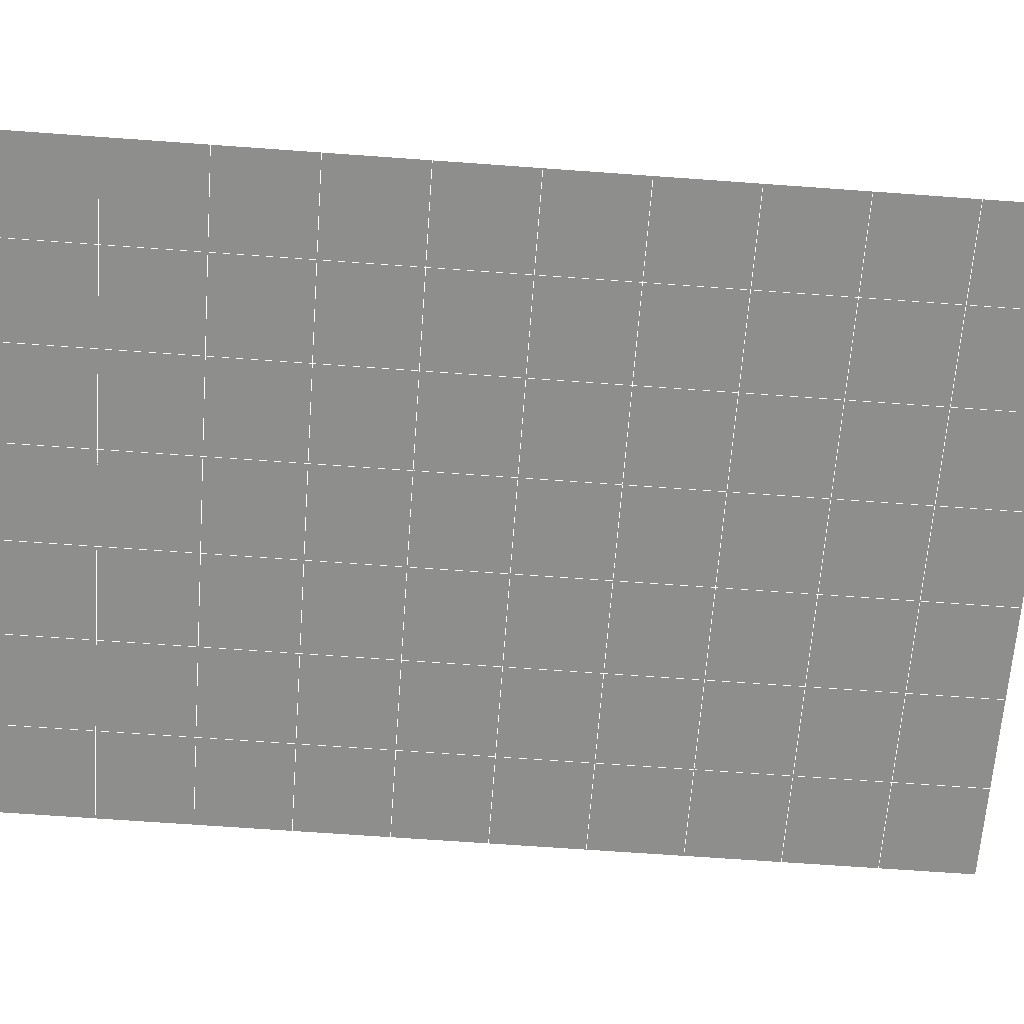
<metadata>
{"format":"obj","ext":"obj","renderer":"f3d","projection":"perspective","resolution":1024,"background":"white","views":[{"elev":6.8,"azim":-91.1,"up":"+Y"}]}
</metadata>
<code>
v 49 13.75 20.7
v 51 13.75 20.7
v 50.89 11.81 20.57
v 49.04 11.5 20.54
v 49 13.6 22.9
v 51 13.6 22.9
v 49 13.45 25.09
v 51 13.45 25.09
v 49 13.29 27.29
v 51 13.29 27.29
v 49 13.14 29.48
v 51 13.14 29.48
v 49 12.99 31.68
v 51 12.99 31.68
v 49 12.83 33.87
v 51 12.83 33.87
v 49 12.68 36.06
v 51 12.68 36.06
v 49 12.53 38.26
v 51 12.53 38.26
v 49 12.37 40.45
v 51 12.37 40.45
v 49 12.22 42.65
v 51 12.22 42.65
v 48.58 10.06 42.5
v 50.89 9.892 42.49
v 48.54 8.069 42.36
v 50.12 8.158 42.37
v 49.04 5.86 42.2
v 51.12 6.538 42.25
v 49.84 4.193 42.09
v 51.02 4.176 42.09
v 49.96 2.712 41.98
v 50.69 2.202 41.95
v 49.26 2.135 41.94
v 49.99 0.5304 41.83
v 48.57 1.531 41.9
v 49.29 -0.6071 41.75
v 48.57 1.684 39.71
v 49.29 -0.4534 39.56
v 48.57 1.838 37.51
v 49.29 -0.2998 37.36
v 48.57 1.991 35.32
v 49.29 -0.1464 35.17
v 48.57 2.144 33.12
v 49.29 0.006973 32.97
v 48.57 2.298 30.93
v 49.29 0.1603 30.78
v 48.57 2.451 28.73
v 49.29 0.3138 28.58
v 48.57 2.605 26.54
v 49.29 0.4673 26.39
v 48.57 2.758 24.34
v 49.29 0.6208 24.2
v 48.57 2.912 22.15
v 49.29 0.7739 22
v 48.57 3.065 19.96
v 49.29 0.9275 19.81
v 50.01 3.437 19.98
v 50 1.549 19.85
v 51.43 3.065 19.95
v 50.71 0.9278 19.81
v 51.43 2.912 22.15
v 50.71 0.7742 22
v 51.43 2.758 24.34
v 50.71 0.6207 24.2
v 51.43 2.605 26.54
v 50.71 0.4673 26.39
v 51.43 2.452 28.73
v 50.71 0.3139 28.58
v 51.43 2.298 30.93
v 50.71 0.1604 30.78
v 51.43 2.145 33.12
v 50.71 0.006721 32.97
v 51.43 1.991 35.32
v 50.71 -0.1466 35.17
v 51.43 1.838 37.51
v 50.71 -0.2999 37.36
v 51.43 1.684 39.71
v 50.71 -0.4536 39.56
v 51.43 1.531 41.9
v 50.71 -0.6071 41.75
v 52.14 3.668 42.05
v 52.14 3.822 39.86
v 52.14 3.975 37.66
v 52.14 4.129 35.47
v 52.14 4.282 33.27
v 52.14 4.436 31.08
v 52.14 4.589 28.88
v 52.14 4.742 26.69
v 52.14 4.896 24.49
v 52.14 5.049 22.3
v 52.14 5.203 20.1
v 50.04 6.063 20.16
v 47.86 5.203 20.1
v 47.86 5.049 22.3
v 47.86 4.896 24.49
v 47.86 4.742 26.69
v 47.86 4.589 28.88
v 47.86 4.436 31.08
v 47.86 4.282 33.27
v 47.86 4.129 35.47
v 47.86 3.975 37.66
v 47.86 3.822 39.86
v 47.86 3.668 42.05
v 48.84 3.971 42.07
v 50 -2.745 41.6
v 50 -2.591 39.41
v 50 -2.438 37.21
v 50 -2.284 35.02
v 50 -2.131 32.82
v 50 -1.977 30.63
v 50 -1.824 28.43
v 50 -1.67 26.24
v 50 -1.517 24.05
v 50 -1.364 21.85
v 50 -1.21 19.66
v 51.49 8.076 20.31
v 52.86 7.34 20.25
v 52.19 9.798 20.43
v 53.57 9.478 20.4
v 52.62 11.78 20.56
v 54.29 11.62 20.55
v 53 13.75 20.7
v 55 13.75 20.7
v 53 13.6 22.9
v 55 13.6 22.9
v 53 13.45 25.09
v 55 13.45 25.09
v 53 13.29 27.29
v 55 13.29 27.29
v 53 13.14 29.48
v 55 13.14 29.48
v 53 12.99 31.68
v 55 12.99 31.68
v 53 12.83 33.87
v 55 12.83 33.87
v 53 12.68 36.06
v 55 12.68 36.07
v 53 12.53 38.26
v 55 12.53 38.26
v 53 12.37 40.45
v 55 12.37 40.45
v 53 12.22 42.65
v 55 12.22 42.65
v 52.76 10.27 42.51
v 54.29 10.08 42.5
v 52.24 8.53 42.39
v 53.57 7.944 42.35
v 52.86 5.806 42.2
v 47.14 5.806 42.2
v 46.43 7.944 42.35
v 45.71 10.08 42.5
v 47 12.22 42.65
v 47 12.37 40.45
v 47 12.53 38.26
v 47 12.68 36.07
v 47 12.83 33.87
v 47 12.99 31.68
v 47 13.14 29.48
v 47 13.29 27.29
v 47 13.45 25.09
v 47 13.6 22.9
v 47 13.75 20.7
v 47.23 11.82 20.57
v 48.83 8.265 20.32
v 50.46 9.74 20.42
v 47.14 7.34 20.25
v 47.14 7.187 22.45
v 47.14 7.034 24.64
v 47.14 6.88 26.84
v 47.14 6.727 29.03
v 47.14 6.573 31.23
v 47.14 6.42 33.42
v 47.14 6.266 35.62
v 47.14 6.113 37.81
v 47.14 5.96 40.01
v 52.86 7.187 22.45
v 52.86 7.033 24.64
v 52.86 6.88 26.84
v 52.86 6.727 29.03
v 52.86 6.573 31.23
v 52.86 6.42 33.42
v 52.86 6.266 35.62
v 52.86 6.113 37.81
v 52.86 5.96 40.01
v 53.57 8.097 40.16
v 53.57 8.25 37.96
v 53.57 8.404 35.77
v 53.57 8.557 33.57
v 53.57 8.711 31.38
v 53.57 8.864 29.18
v 53.57 9.018 26.99
v 53.57 9.171 24.79
v 53.57 9.325 22.6
v 54.29 10.23 40.3
v 54.29 10.39 38.11
v 54.29 10.54 35.92
v 54.29 10.7 33.72
v 54.29 10.85 31.53
v 54.29 11 29.33
v 54.29 11.16 27.14
v 54.29 11.31 24.94
v 54.29 11.46 22.75
v 47.79 10.13 20.45
v 46.43 9.478 20.4
v 46.43 9.325 22.6
v 46.43 9.171 24.79
v 46.43 9.018 26.99
v 46.43 8.864 29.18
v 46.43 8.711 31.38
v 46.43 8.557 33.57
v 46.43 8.404 35.77
v 46.43 8.251 37.96
v 46.43 8.097 40.16
v 45.71 11.62 20.55
v 45.71 11.46 22.75
v 45.71 11.31 24.94
v 45.71 11.16 27.14
v 45.71 11 29.33
v 45.71 10.85 31.53
v 45.71 10.7 33.72
v 45.71 10.54 35.92
v 45.71 10.39 38.11
v 45.71 10.23 40.3
v 45 13.75 20.7
v 45 13.6 22.9
v 45 13.45 25.09
v 45 13.29 27.29
v 45 13.14 29.48
v 45 12.99 31.68
v 45 12.83 33.87
v 45 12.68 36.06
v 45 12.53 38.26
v 45 12.37 40.45
v 45 12.22 42.65
v 49.96 2.712 41.98
v 49.84 4.193 42.09
v 49.04 5.86 42.2
v 47.14 5.806 42.2
v 47.14 5.96 40.01
v 47.86 3.822 39.86
v 48.57 1.684 39.71
v 49.29 -0.4534 39.56
v 49.29 -0.6071 41.75
v 50 -2.745 41.6
v 50.71 -0.6071 41.75
v 50.71 -0.4536 39.56
v 51.43 1.684 39.71
v 51.43 1.531 41.9
v 52.14 3.668 42.05
v 51.02 4.176 42.09
v 51.12 6.538 42.25
v 48.84 3.971 42.07
v 47.86 3.668 42.05
v 48.57 1.531 41.9
v 49.99 0.5304 41.83
v 50.69 2.202 41.95
v 49.26 2.135 41.94
v 48.57 1.838 37.51
v 47.86 3.975 37.66
v 47.14 6.113 37.81
v 46.43 8.251 37.96
v 46.43 8.097 40.15
v 46.43 7.944 42.35
v 48.54 8.069 42.36
v 52.24 8.53 42.39
v 50.89 9.892 42.49
v 50.12 8.158 42.36
v 52.86 5.806 42.2
v 52.14 3.822 39.86
v 51.43 1.838 37.51
v 50.71 -0.2999 37.36
v 50 -2.591 39.41
v 45.71 10.08 42.5
v 45.71 10.23 40.3
v 45.71 10.39 38.11
v 45.71 10.54 35.92
v 46.43 8.404 35.77
v 47.14 6.266 35.62
v 47.86 4.129 35.47
v 52.76 10.27 42.51
v 53.57 7.944 42.35
v 53.57 8.097 40.15
v 52.86 5.96 40.01
v 52.86 6.113 37.81
v 52.14 3.975 37.66
v 52.14 4.129 35.47
v 51.43 1.991 35.32
v 51.43 2.145 33.12
v 50.71 0.006721 32.97
v 50.71 -0.1466 35.17
v 50 -2.284 35.02
v 50 -2.438 37.21
v 49.29 -0.2998 37.36
v 54.29 10.08 42.5
v 53 12.22 42.65
v 51 12.22 42.65
v 48.58 10.06 42.5
v 55 12.22 42.65
v 55 12.37 40.45
v 55 12.53 38.26
v 55 12.68 36.06
v 54.29 10.54 35.92
v 54.29 10.7 33.72
v 53.57 8.557 33.57
v 53.57 8.711 31.38
v 52.86 6.573 31.23
v 52.86 6.727 29.03
v 52.14 4.589 28.88
v 52.14 4.742 26.69
v 51.43 2.605 26.54
v 51.43 2.758 24.34
v 50.71 0.6207 24.19
v 50.71 0.4673 26.39
v 50 -1.67 26.24
v 50 -1.824 28.43
v 49.29 0.3138 28.58
v 49.29 0.1603 30.78
v 48.57 2.298 30.93
v 48.57 2.144 33.12
v 47.86 4.282 33.27
v 48.57 1.991 35.32
v 49.29 0.006973 32.97
v 50 -1.977 30.63
v 50.71 0.3139 28.58
v 51.43 2.452 28.73
v 52.14 4.436 31.08
v 52.86 6.42 33.42
v 53.57 8.404 35.77
v 54.29 10.39 38.11
v 53 12.53 38.26
v 53 12.37 40.45
v 54.29 10.23 40.3
v 53.57 8.25 37.96
v 52.86 6.266 35.62
v 52.14 4.282 33.27
v 51.43 2.298 30.93
v 50.71 0.1604 30.78
v 50 -2.131 32.82
v 49.29 -0.1464 35.17
v 51 12.37 40.45
v 49 12.22 42.65
v 45 12.22 42.65
v 45 12.37 40.45
v 45 12.53 38.26
v 45 12.68 36.06
v 45.71 10.7 33.72
v 46.43 8.557 33.57
v 47.14 6.42 33.42
v 47 12.37 40.45
v 49 12.37 40.45
v 51 12.53 38.26
v 53 12.68 36.06
v 55 12.83 33.87
v 54.29 10.85 31.53
v 53.57 8.864 29.18
v 52.86 6.88 26.84
v 52.14 4.896 24.49
v 51.43 2.912 22.15
v 50.71 0.7742 22
v 50 -1.517 24.05
v 49.29 0.4673 26.39
v 48.57 2.451 28.73
v 47.86 4.436 31.08
v 47.14 6.573 31.23
v 47.86 4.589 28.88
v 48.57 2.605 26.54
v 49.29 0.6208 24.2
v 50 -1.364 21.85
v 50.71 0.9278 19.81
v 51.43 3.065 19.95
v 52.14 5.049 22.3
v 52.86 7.033 24.64
v 53.57 9.018 26.99
v 54.29 11 29.33
v 55 12.99 31.68
v 53 12.83 33.87
v 51 12.68 36.06
v 49 12.53 38.26
v 47 12.22 42.65
v 50 -1.21 19.66
v 49.29 0.9275 19.81
v 49.29 0.7739 22
v 48.57 2.912 22.15
v 48.57 2.758 24.34
v 47.86 4.896 24.49
v 47.86 4.742 26.69
v 47.14 6.88 26.84
v 47.14 6.727 29.03
v 46.43 8.864 29.18
v 46.43 8.711 31.38
v 50 1.549 19.85
v 50.01 3.437 19.98
v 52.14 5.203 20.1
v 52.86 7.187 22.45
v 53.57 9.171 24.79
v 54.29 11.16 27.14
v 55 13.14 29.48
v 53 12.99 31.68
v 51 12.83 33.87
v 49 12.68 36.06
v 47 12.53 38.26
v 47 12.68 36.06
v 45 12.83 33.87
v 45.71 10.85 31.53
v 48.57 3.065 19.95
v 47.86 5.049 22.3
v 47.14 7.034 24.64
v 46.43 9.018 26.99
v 45.71 11 29.33
v 45 12.99 31.68
v 47 12.83 33.87
v 49 12.83 33.87
v 47 12.99 31.68
v 45 13.14 29.48
v 45.71 11.16 27.14
v 46.43 9.171 24.79
v 47.14 7.187 22.45
v 47.86 5.203 20.1
v 50.04 6.063 20.16
v 52.86 7.34 20.25
v 53.57 9.325 22.6
v 54.29 11.31 24.94
v 55 13.29 27.29
v 53 13.14 29.48
v 51 12.99 31.68
v 49 12.99 31.68
v 47 13.14 29.48
v 45 13.29 27.29
v 45.71 11.31 24.94
v 46.43 9.325 22.6
v 47.14 7.34 20.25
v 51.49 8.076 20.31
v 53.57 9.478 20.4
v 54.29 11.46 22.75
v 55 13.45 25.09
v 53 13.29 27.29
v 51 13.14 29.48
v 49 13.14 29.48
v 47 13.29 27.29
v 45 13.45 25.09
v 45.71 11.46 22.75
v 46.43 9.478 20.4
v 48.83 8.265 20.32
v 55 13.75 20.7
v 53 13.75 20.7
v 52.62 11.78 20.56
v 50.89 11.81 20.57
v 50.46 9.74 20.42
v 52.19 9.798 20.43
v 54.29 11.62 20.55
v 55 13.6 22.9
v 53 13.6 22.9
v 53 13.45 25.09
v 51 13.45 25.09
v 49 13.45 25.09
v 47 13.45 25.09
v 45 13.6 22.9
v 45.71 11.62 20.55
v 47.79 10.13 20.45
v 51 13.29 27.29
v 49 13.29 27.29
v 51 13.6 22.9
v 51 13.75 20.7
v 49 13.6 22.9
v 47 13.6 22.9
v 45 13.75 20.7
v 47.23 11.82 20.57
v 49.04 11.5 20.54
v 49 13.75 20.7
v 47 13.75 20.7
f 1 2 3
f 1 3 4
f 5 6 2
f 5 2 1
f 7 8 6
f 7 6 5
f 9 10 8
f 9 8 7
f 11 12 10
f 11 10 9
f 13 14 12
f 13 12 11
f 15 16 14
f 15 14 13
f 17 18 16
f 17 16 15
f 19 20 18
f 19 18 17
f 21 22 20
f 21 20 19
f 23 24 22
f 23 22 21
f 25 26 24
f 25 24 23
f 27 28 26
f 27 26 25
f 29 30 28
f 29 28 27
f 31 32 30
f 31 30 29
f 33 34 32
f 33 32 31
f 35 36 34
f 35 34 33
f 37 38 36
f 37 36 35
f 39 40 38
f 39 38 37
f 41 42 40
f 41 40 39
f 43 44 42
f 43 42 41
f 45 46 44
f 45 44 43
f 47 48 46
f 47 46 45
f 49 50 48
f 49 48 47
f 51 52 50
f 51 50 49
f 53 54 52
f 53 52 51
f 55 56 54
f 55 54 53
f 57 58 56
f 57 56 55
f 59 60 58
f 59 58 57
f 61 62 60
f 61 60 59
f 63 64 62
f 63 62 61
f 65 66 64
f 65 64 63
f 67 68 66
f 67 66 65
f 69 70 68
f 69 68 67
f 71 72 70
f 71 70 69
f 73 74 72
f 73 72 71
f 75 76 74
f 75 74 73
f 77 78 76
f 77 76 75
f 79 80 78
f 79 78 77
f 81 82 80
f 81 80 79
f 34 36 82
f 34 82 81
f 81 83 32
f 81 32 34
f 79 84 83
f 79 83 81
f 77 85 84
f 77 84 79
f 75 86 85
f 75 85 77
f 73 87 86
f 73 86 75
f 71 88 87
f 71 87 73
f 69 89 88
f 69 88 71
f 67 90 89
f 67 89 69
f 65 91 90
f 65 90 67
f 63 92 91
f 63 91 65
f 61 93 92
f 61 92 63
f 59 94 93
f 59 93 61
f 57 95 94
f 57 94 59
f 55 96 95
f 55 95 57
f 53 97 96
f 53 96 55
f 51 98 97
f 51 97 53
f 49 99 98
f 49 98 51
f 47 100 99
f 47 99 49
f 45 101 100
f 45 100 47
f 43 102 101
f 43 101 45
f 41 103 102
f 41 102 43
f 39 104 103
f 39 103 41
f 37 105 104
f 37 104 39
f 35 106 105
f 35 105 37
f 33 31 106
f 33 106 35
f 107 82 36
f 107 36 38
f 108 80 82
f 108 82 107
f 109 78 80
f 109 80 108
f 110 76 78
f 110 78 109
f 111 74 76
f 111 76 110
f 112 72 74
f 112 74 111
f 113 70 72
f 113 72 112
f 114 68 70
f 114 70 113
f 115 66 68
f 115 68 114
f 116 64 66
f 116 66 115
f 117 62 64
f 117 64 116
f 58 60 62
f 58 62 117
f 116 56 58
f 116 58 117
f 115 54 56
f 115 56 116
f 114 52 54
f 114 54 115
f 113 50 52
f 113 52 114
f 112 48 50
f 112 50 113
f 111 46 48
f 111 48 112
f 110 44 46
f 110 46 111
f 109 42 44
f 109 44 110
f 108 40 42
f 108 42 109
f 107 38 40
f 107 40 108
f 118 119 93
f 118 93 94
f 120 121 119
f 120 119 118
f 122 123 121
f 122 121 120
f 124 125 123
f 124 123 122
f 126 127 125
f 126 125 124
f 128 129 127
f 128 127 126
f 130 131 129
f 130 129 128
f 132 133 131
f 132 131 130
f 134 135 133
f 134 133 132
f 136 137 135
f 136 135 134
f 138 139 137
f 138 137 136
f 140 141 139
f 140 139 138
f 142 143 141
f 142 141 140
f 144 145 143
f 144 143 142
f 146 147 145
f 146 145 144
f 148 149 147
f 148 147 146
f 30 150 149
f 30 149 148
f 32 83 150
f 32 150 30
f 29 151 105
f 29 105 106
f 27 152 151
f 27 151 29
f 25 153 152
f 25 152 27
f 23 154 153
f 23 153 25
f 21 155 154
f 21 154 23
f 19 156 155
f 19 155 21
f 17 157 156
f 17 156 19
f 15 158 157
f 15 157 17
f 13 159 158
f 13 158 15
f 11 160 159
f 11 159 13
f 9 161 160
f 9 160 11
f 7 162 161
f 7 161 9
f 5 163 162
f 5 162 7
f 1 164 163
f 1 163 5
f 4 165 164
f 4 164 1
f 94 166 167
f 94 167 118
f 95 168 166
f 95 166 94
f 96 169 168
f 96 168 95
f 97 170 169
f 97 169 96
f 98 171 170
f 98 170 97
f 99 172 171
f 99 171 98
f 100 173 172
f 100 172 99
f 101 174 173
f 101 173 100
f 102 175 174
f 102 174 101
f 103 176 175
f 103 175 102
f 104 177 176
f 104 176 103
f 105 151 177
f 105 177 104
f 178 92 93
f 178 93 119
f 179 91 92
f 179 92 178
f 180 90 91
f 180 91 179
f 181 89 90
f 181 90 180
f 182 88 89
f 182 89 181
f 183 87 88
f 183 88 182
f 184 86 87
f 184 87 183
f 185 85 86
f 185 86 184
f 186 84 85
f 186 85 185
f 150 83 84
f 150 84 186
f 186 187 149
f 186 149 150
f 185 188 187
f 185 187 186
f 184 189 188
f 184 188 185
f 183 190 189
f 183 189 184
f 182 191 190
f 182 190 183
f 181 192 191
f 181 191 182
f 180 193 192
f 180 192 181
f 179 194 193
f 179 193 180
f 178 195 194
f 178 194 179
f 119 121 195
f 119 195 178
f 187 196 147
f 187 147 149
f 188 197 196
f 188 196 187
f 189 198 197
f 189 197 188
f 190 199 198
f 190 198 189
f 191 200 199
f 191 199 190
f 192 201 200
f 192 200 191
f 193 202 201
f 193 201 192
f 194 203 202
f 194 202 193
f 195 204 203
f 195 203 194
f 121 123 204
f 121 204 195
f 196 143 145
f 196 145 147
f 197 141 143
f 197 143 196
f 198 139 141
f 198 141 197
f 199 137 139
f 199 139 198
f 200 135 137
f 200 137 199
f 201 133 135
f 201 135 200
f 202 131 133
f 202 133 201
f 203 129 131
f 203 131 202
f 204 127 129
f 204 129 203
f 123 125 127
f 123 127 204
f 166 205 4
f 166 4 167
f 168 206 205
f 168 205 166
f 169 207 206
f 169 206 168
f 170 208 207
f 170 207 169
f 171 209 208
f 171 208 170
f 172 210 209
f 172 209 171
f 173 211 210
f 173 210 172
f 174 212 211
f 174 211 173
f 175 213 212
f 175 212 174
f 176 214 213
f 176 213 175
f 177 215 214
f 177 214 176
f 151 152 215
f 151 215 177
f 144 24 26
f 144 26 146
f 142 22 24
f 142 24 144
f 140 20 22
f 140 22 142
f 138 18 20
f 138 20 140
f 136 16 18
f 136 18 138
f 134 14 16
f 134 16 136
f 132 12 14
f 132 14 134
f 130 10 12
f 130 12 132
f 128 8 10
f 128 10 130
f 126 6 8
f 126 8 128
f 124 2 6
f 124 6 126
f 122 3 2
f 122 2 124
f 120 167 3
f 120 3 122
f 206 216 165
f 206 165 205
f 207 217 216
f 207 216 206
f 208 218 217
f 208 217 207
f 209 219 218
f 209 218 208
f 210 220 219
f 210 219 209
f 211 221 220
f 211 220 210
f 212 222 221
f 212 221 211
f 213 223 222
f 213 222 212
f 214 224 223
f 214 223 213
f 215 225 224
f 215 224 214
f 152 153 225
f 152 225 215
f 216 226 164
f 216 164 165
f 217 227 226
f 217 226 216
f 218 228 227
f 218 227 217
f 219 229 228
f 219 228 218
f 220 230 229
f 220 229 219
f 221 231 230
f 221 230 220
f 222 232 231
f 222 231 221
f 223 233 232
f 223 232 222
f 224 234 233
f 224 233 223
f 225 235 234
f 225 234 224
f 153 236 235
f 153 235 225
f 227 163 164
f 227 164 226
f 228 162 163
f 228 163 227
f 229 161 162
f 229 162 228
f 230 160 161
f 230 161 229
f 231 159 160
f 231 160 230
f 232 158 159
f 232 159 231
f 233 157 158
f 233 158 232
f 234 156 157
f 234 157 233
f 235 155 156
f 235 156 234
f 236 154 155
f 236 155 235
f 28 30 148
f 28 148 26
f 167 4 3
f 4 205 165
f 120 118 167
f 154 236 153
f 148 146 26
f 31 29 106
l 237 238
l 238 239
l 239 240
l 240 241
l 241 242
l 242 243
l 243 244
l 244 245
l 245 246
l 246 247
l 247 248
l 248 249
l 249 250
l 250 251
l 251 252
l 252 253
l 253 239
l 239 254
l 254 255
l 255 256
l 256 245
l 245 257
l 257 247
l 247 250
l 250 258
l 258 252
l 252 238
l 238 254
l 254 259
l 259 237
l 237 258
l 258 257
l 257 259
l 259 256
l 256 243
l 243 260
l 260 261
l 261 262
l 262 263
l 263 264
l 264 265
l 265 266
l 266 239
l 253 267
l 267 268
l 268 269
l 269 253
l 253 270
l 270 251
l 251 271
l 271 249
l 249 272
l 272 273
l 273 248
l 248 274
l 274 246
l 240 265
l 265 275
l 275 276
l 276 277
l 277 278
l 278 279
l 279 280
l 280 281
l 281 261
l 261 242
l 242 255
l 255 240
l 268 282
l 282 267
l 267 283
l 283 284
l 284 285
l 285 286
l 286 287
l 287 288
l 288 289
l 289 290
l 290 291
l 291 292
l 292 293
l 293 294
l 294 295
l 295 244
l 244 274
l 274 294
l 294 273
l 273 292
l 292 289
l 289 272
l 272 287
l 287 271
l 271 285
l 285 270
l 270 283
l 283 296
l 296 282
l 282 297
l 297 298
l 298 268
l 268 299
l 299 266
l 266 269
l 300 301
l 301 302
l 302 303
l 303 304
l 304 305
l 305 306
l 306 307
l 307 308
l 308 309
l 309 310
l 310 311
l 311 312
l 312 313
l 313 314
l 314 315
l 315 316
l 316 317
l 317 318
l 318 319
l 319 320
l 320 321
l 321 322
l 322 281
l 281 323
l 323 321
l 321 324
l 324 319
l 319 325
l 325 317
l 317 326
l 326 315
l 315 312
l 312 327
l 327 310
l 310 328
l 328 308
l 308 329
l 329 306
l 306 330
l 330 304
l 304 331
l 331 302
l 302 332
l 332 333
l 333 297
l 297 300
l 300 296
l 296 334
l 334 331
l 331 335
l 335 330
l 330 336
l 336 329
l 329 337
l 337 328
l 328 338
l 338 327
l 327 326
l 326 339
l 339 325
l 325 340
l 340 324
l 324 341
l 341 323
l 323 260
l 260 295
l 295 341
l 341 293
l 293 340
l 340 291
l 291 339
l 339 338
l 338 290
l 290 337
l 337 288
l 288 336
l 336 286
l 286 335
l 335 284
l 284 334
l 334 301
l 301 333
l 333 342
l 342 298
l 298 343
l 343 299
l 299 275
l 275 344
l 344 345
l 345 346
l 346 347
l 347 278
l 278 348
l 348 349
l 349 350
l 350 280
l 280 262
l 262 241
l 241 264
l 264 276
l 276 345
l 345 351
l 351 352
l 352 342
l 342 353
l 353 332
l 332 354
l 354 303
l 303 355
l 355 305
l 305 356
l 356 307
l 307 357
l 357 309
l 309 358
l 358 311
l 311 359
l 359 313
l 313 360
l 360 361
l 361 314
l 314 362
l 362 316
l 316 363
l 363 318
l 318 364
l 364 320
l 320 365
l 365 322
l 322 350
l 350 366
l 366 365
l 365 367
l 367 364
l 364 368
l 368 363
l 363 369
l 369 362
l 362 370
l 370 361
l 361 371
l 371 372
l 372 360
l 360 373
l 373 359
l 359 374
l 374 358
l 358 375
l 375 357
l 357 376
l 376 356
l 356 377
l 377 355
l 355 378
l 378 354
l 354 379
l 379 353
l 353 380
l 380 352
l 352 343
l 343 381
l 381 275
l 382 383
l 383 384
l 384 385
l 385 386
l 386 387
l 387 388
l 388 389
l 389 390
l 390 391
l 391 392
l 392 366
l 366 390
l 390 367
l 367 388
l 388 368
l 368 386
l 386 369
l 369 384
l 384 370
l 370 382
l 382 371
l 371 393
l 393 394
l 394 372
l 372 395
l 395 373
l 373 396
l 396 374
l 374 397
l 397 375
l 375 398
l 398 376
l 376 399
l 399 377
l 377 400
l 400 378
l 378 401
l 401 379
l 379 402
l 402 380
l 380 403
l 403 404
l 404 347
l 347 405
l 405 348
l 348 406
l 406 392
l 392 349
l 349 279
l 279 263
l 263 277
l 277 346
l 346 403
l 403 351
l 351 381
l 381 344
l 393 383
l 383 407
l 407 385
l 385 408
l 408 387
l 387 409
l 409 389
l 389 410
l 410 391
l 391 411
l 411 406
l 406 412
l 412 405
l 405 413
l 413 404
l 404 402
l 402 414
l 414 413
l 413 415
l 415 412
l 412 416
l 416 411
l 411 417
l 417 410
l 410 418
l 418 409
l 409 419
l 419 408
l 408 420
l 420 407
l 407 394
l 394 421
l 421 395
l 395 422
l 422 396
l 396 423
l 423 397
l 397 424
l 424 398
l 398 425
l 425 399
l 399 426
l 426 400
l 400 427
l 427 401
l 401 414
l 414 428
l 428 415
l 415 429
l 429 416
l 416 430
l 430 417
l 417 431
l 431 418
l 418 432
l 432 419
l 419 433
l 433 420
l 420 421
l 421 434
l 434 422
l 422 435
l 435 423
l 423 436
l 436 424
l 424 437
l 437 425
l 425 438
l 438 426
l 426 439
l 439 427
l 427 428
l 428 440
l 440 429
l 429 441
l 441 430
l 430 442
l 442 431
l 431 443
l 443 432
l 432 444
l 444 433
l 433 445
l 445 421
l 446 447
l 447 448
l 448 449
l 449 450
l 450 451
l 451 448
l 448 452
l 452 446
l 446 453
l 453 454
l 454 455
l 455 456
l 456 457
l 457 458
l 458 442
l 442 459
l 459 443
l 443 460
l 460 444
l 444 461
l 461 445
l 445 450
l 450 434
l 434 451
l 451 435
l 435 452
l 452 436
l 436 453
l 453 437
l 437 455
l 455 438
l 438 462
l 462 463
l 463 440
l 440 439
l 439 462
l 462 456
l 456 464
l 464 454
l 454 447
l 447 465
l 465 464
l 464 466
l 466 457
l 457 463
l 463 441
l 441 458
l 458 467
l 467 459
l 459 468
l 468 460
l 460 469
l 469 461
l 461 470
l 470 471
l 471 465
l 465 449
l 449 470
l 470 469
l 469 472
l 472 467
l 467 466
l 466 471
l 471 472
l 472 468
l 470 450

</code>
